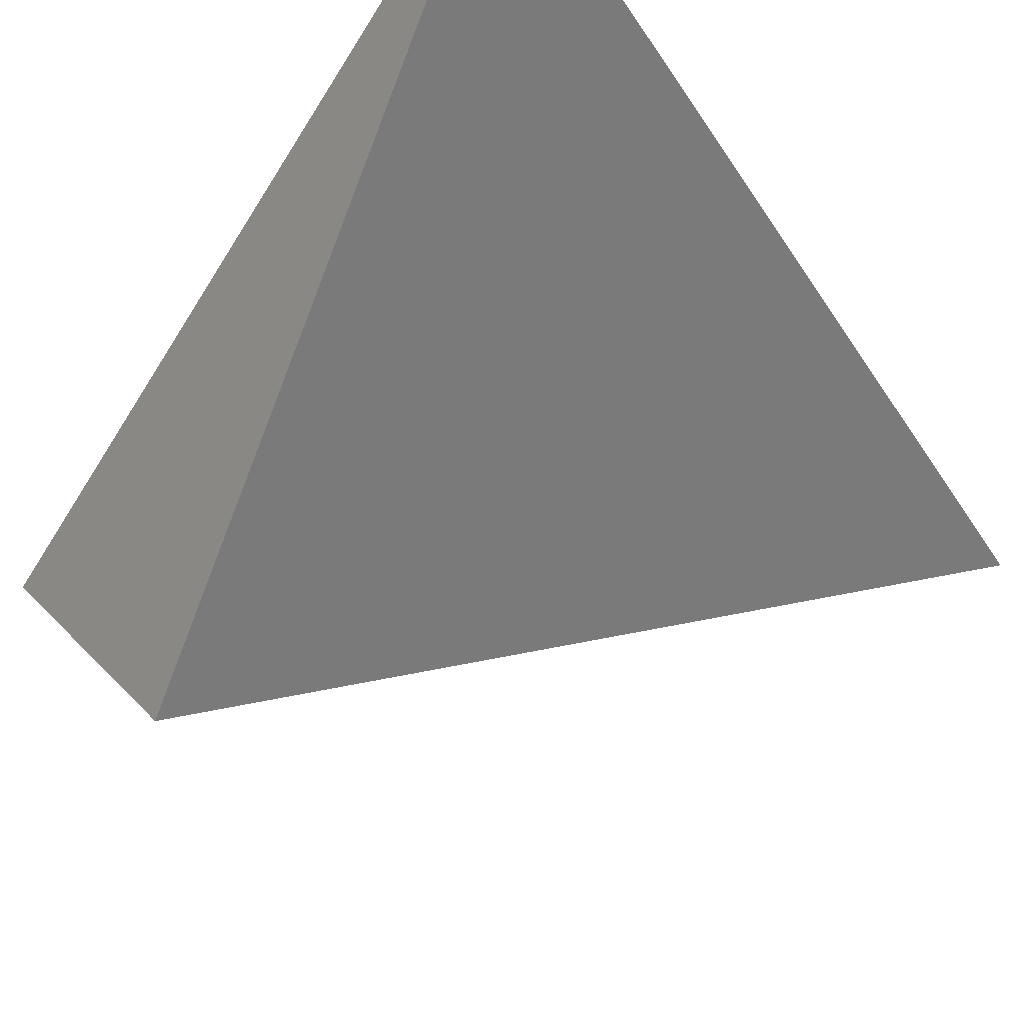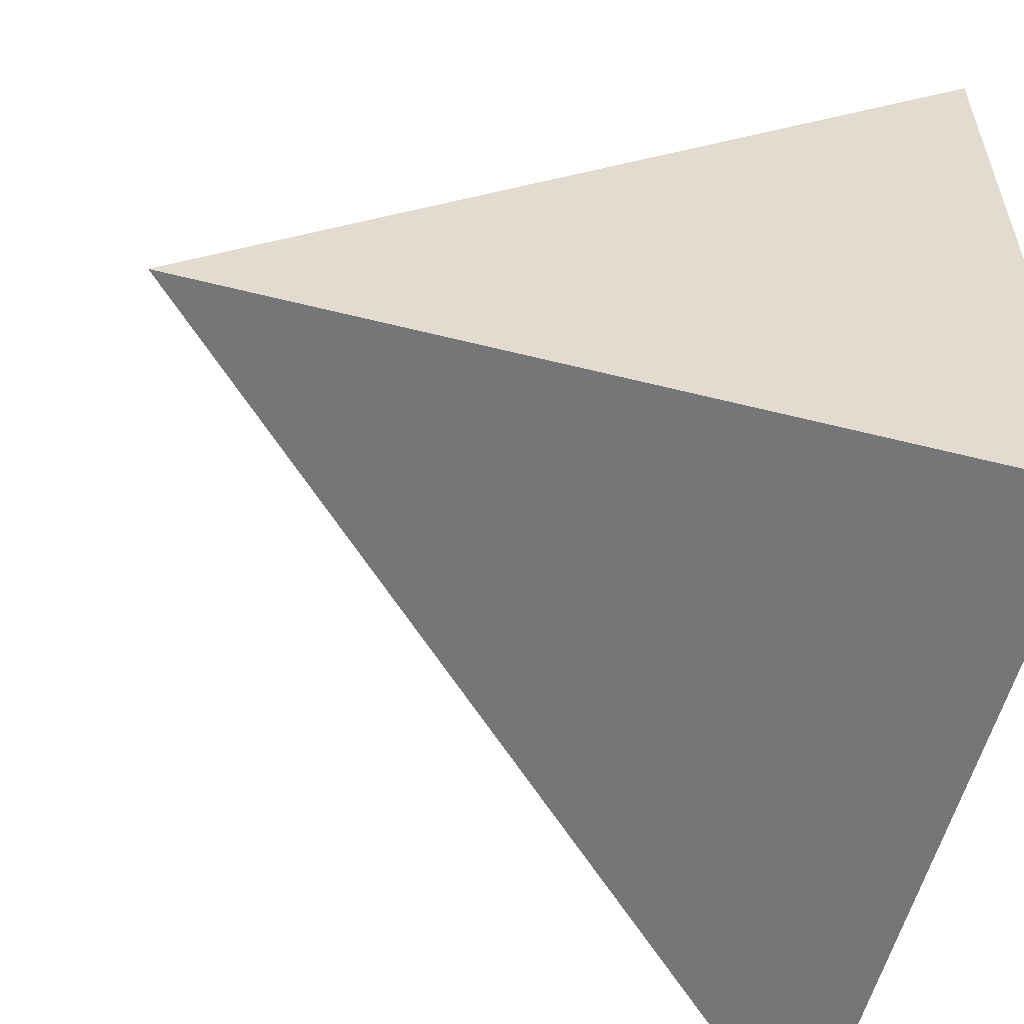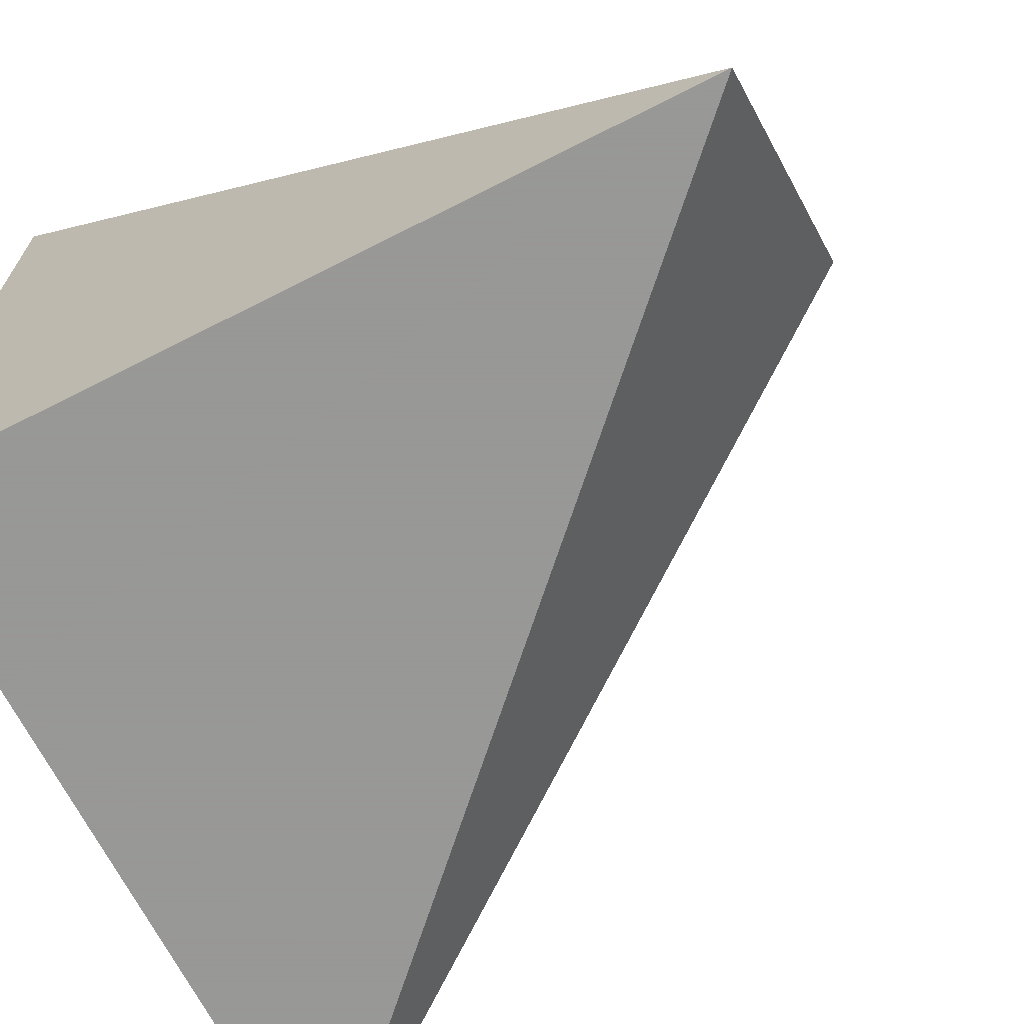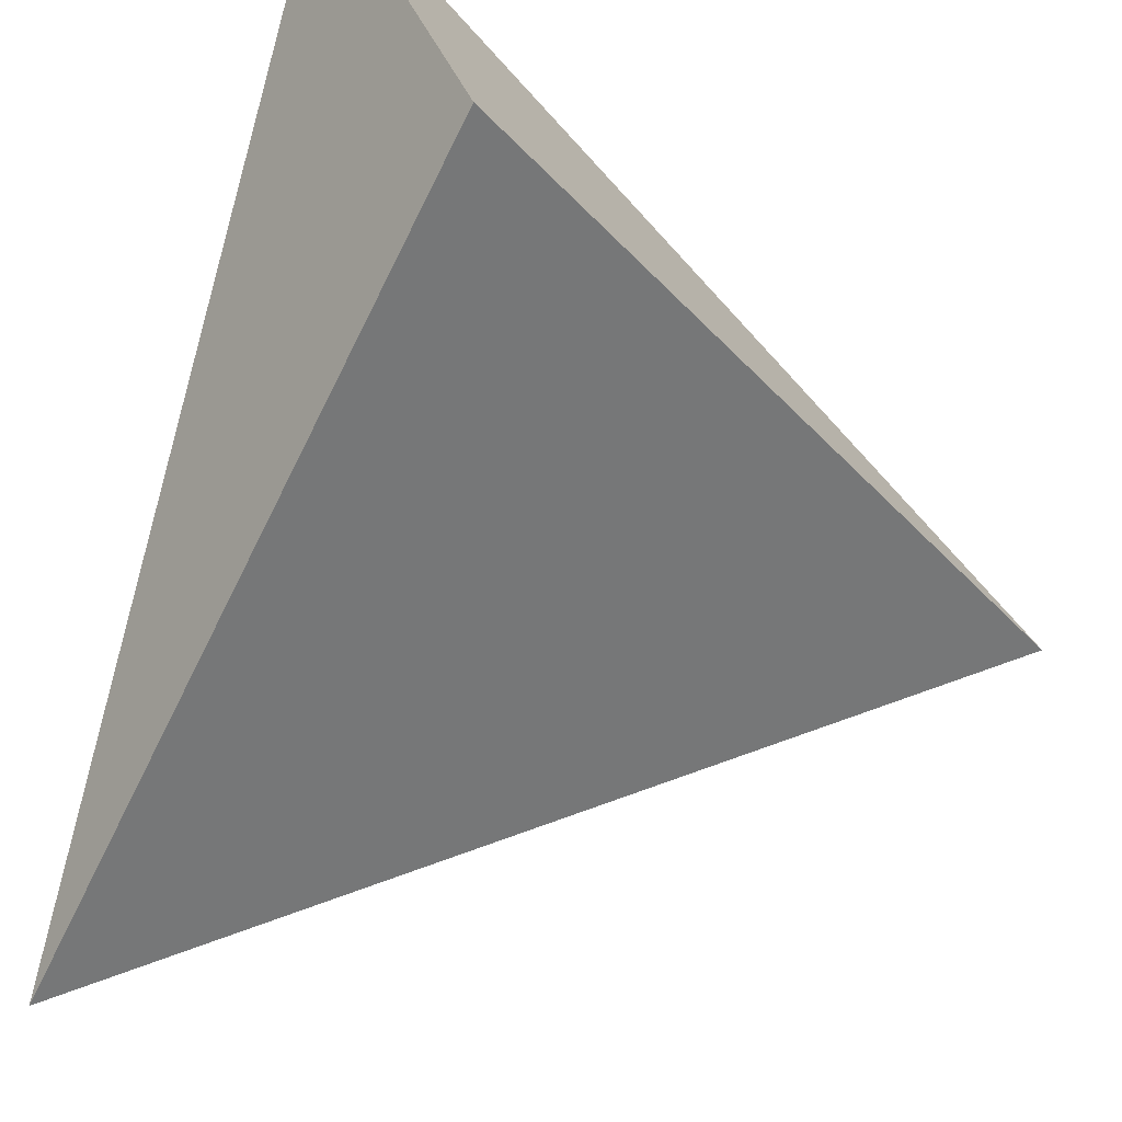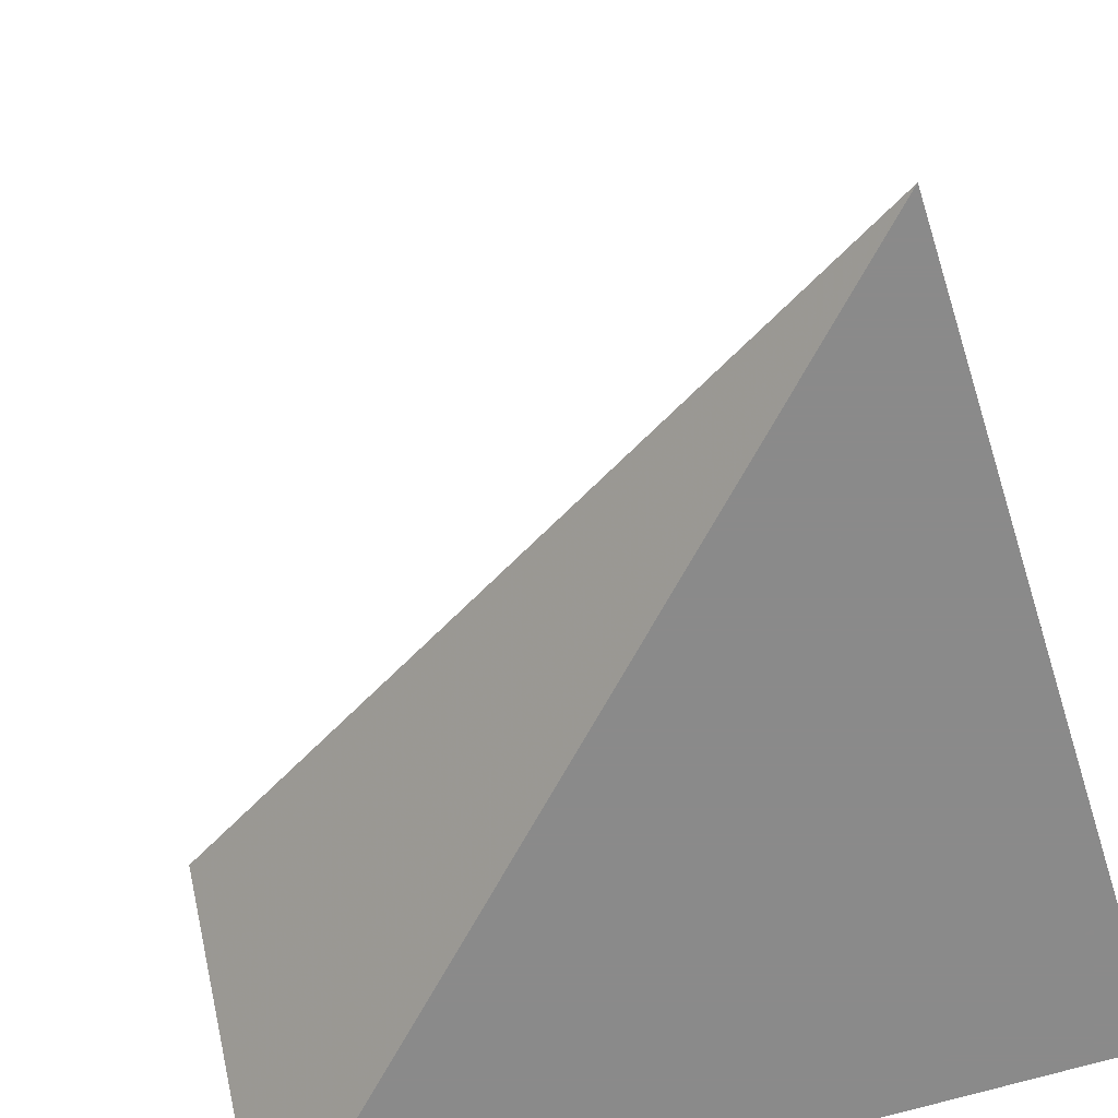
<metadata>
{"format":"obj","ext":"obj","renderer":"f3d","projection":"perspective","resolution":1024,"background":"white","views":[{"elev":79.3,"azim":43.7,"up":"+Y"},{"elev":-56.9,"azim":-104.7,"up":"+Z"},{"elev":-68.4,"azim":-63.0,"up":"+Y"},{"elev":48.5,"azim":111.5,"up":"+Z"},{"elev":-63.6,"azim":107.7,"up":"+Y"}]}
</metadata>
<code>
v 0.2857 0.5714 0.1905
v 0.254 0.5397 0.09524
v 0.254 0.6349 0.09524
v 0.3492 0.5397 0.09524
v 0.254 0.5397 0.1905
f 2 4 5
f 2 3 4
f 3 1 4
f 4 1 5
f 1 3 5
f 3 2 5

</code>
